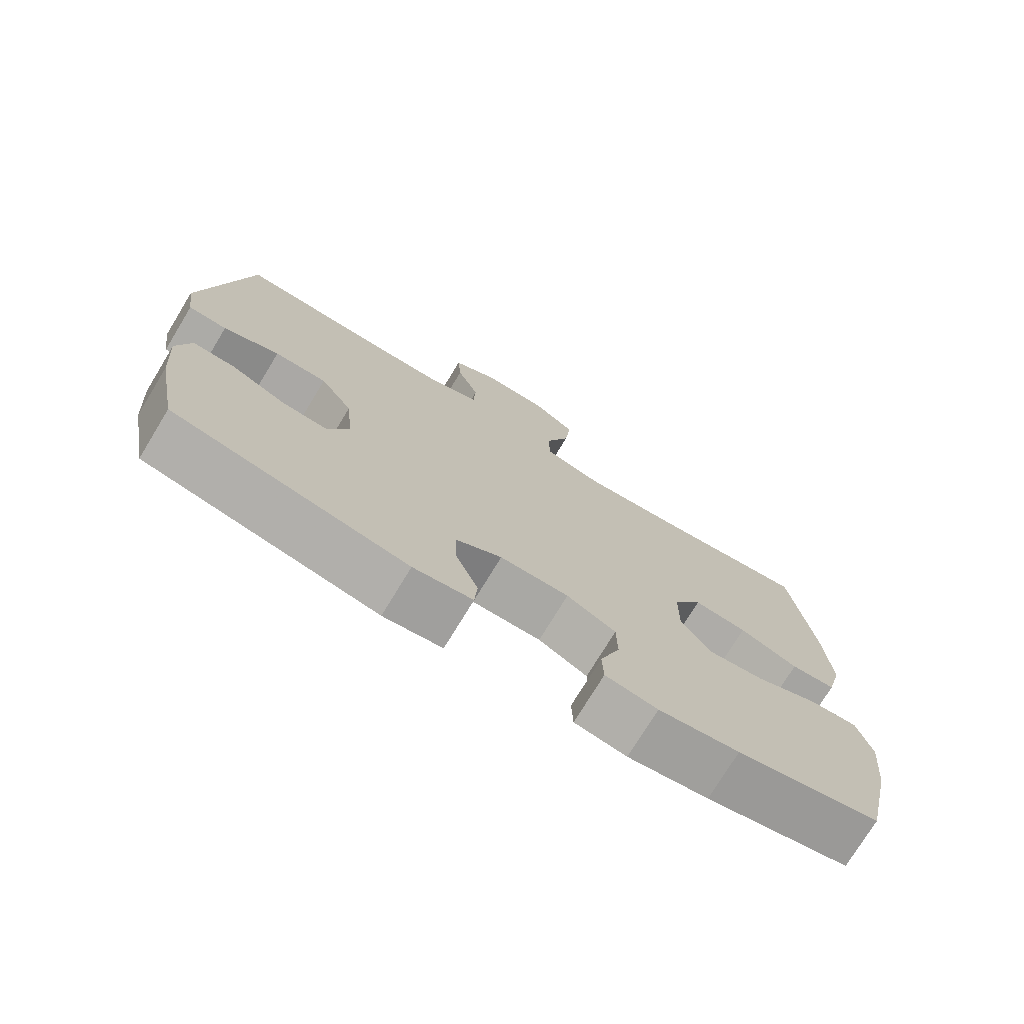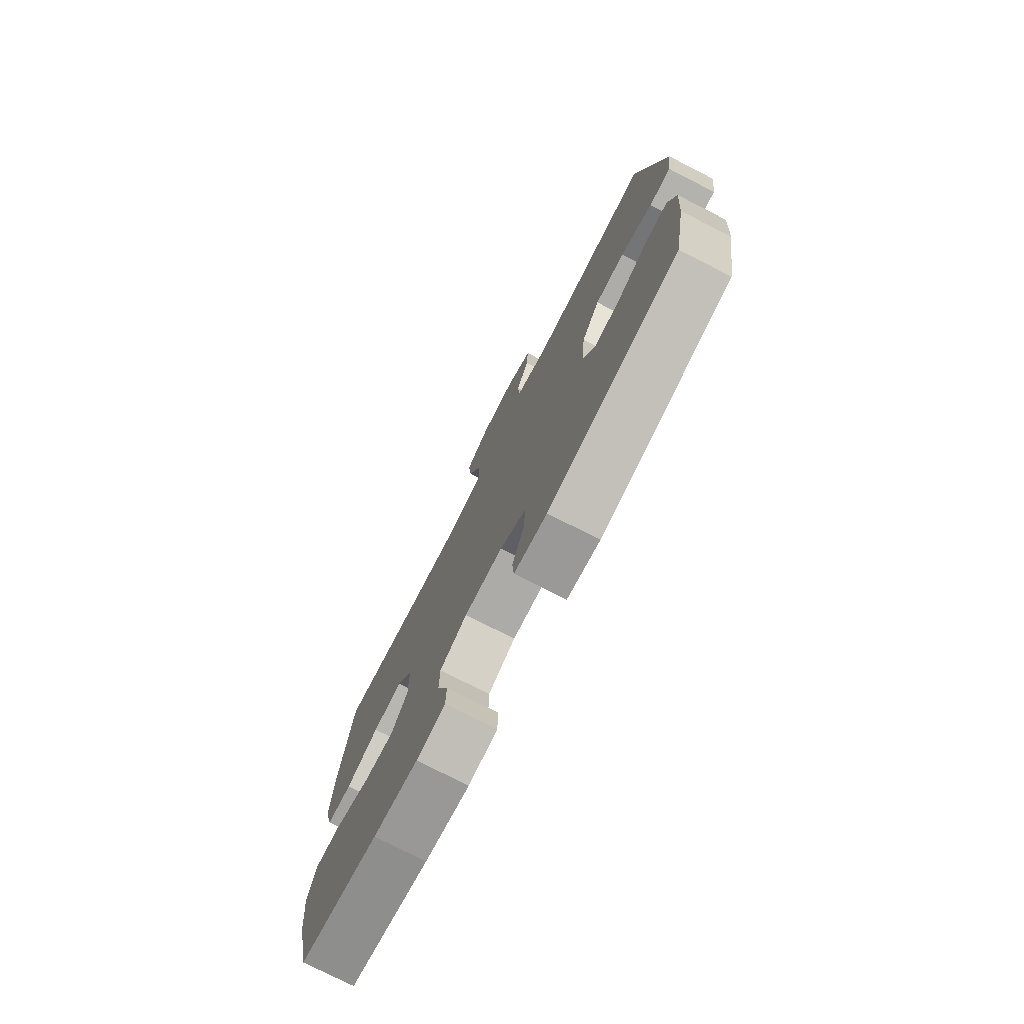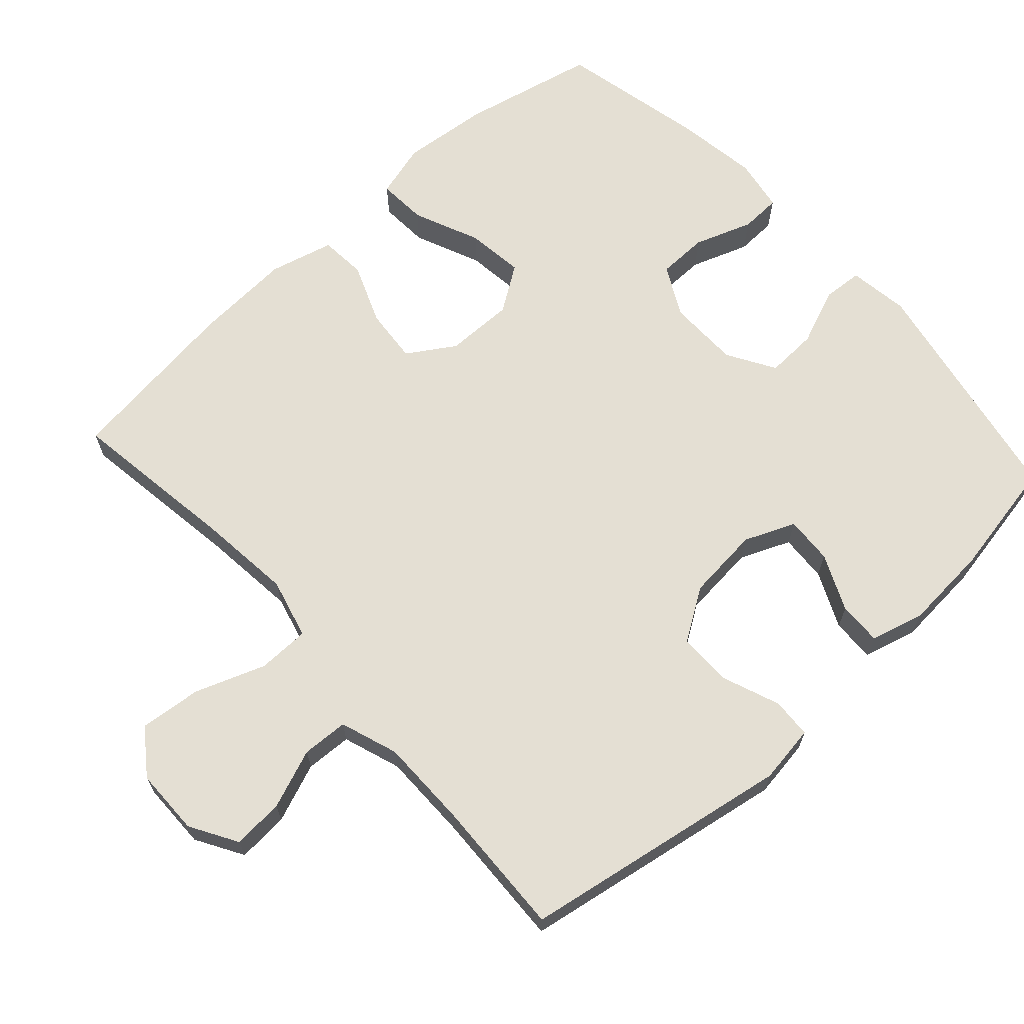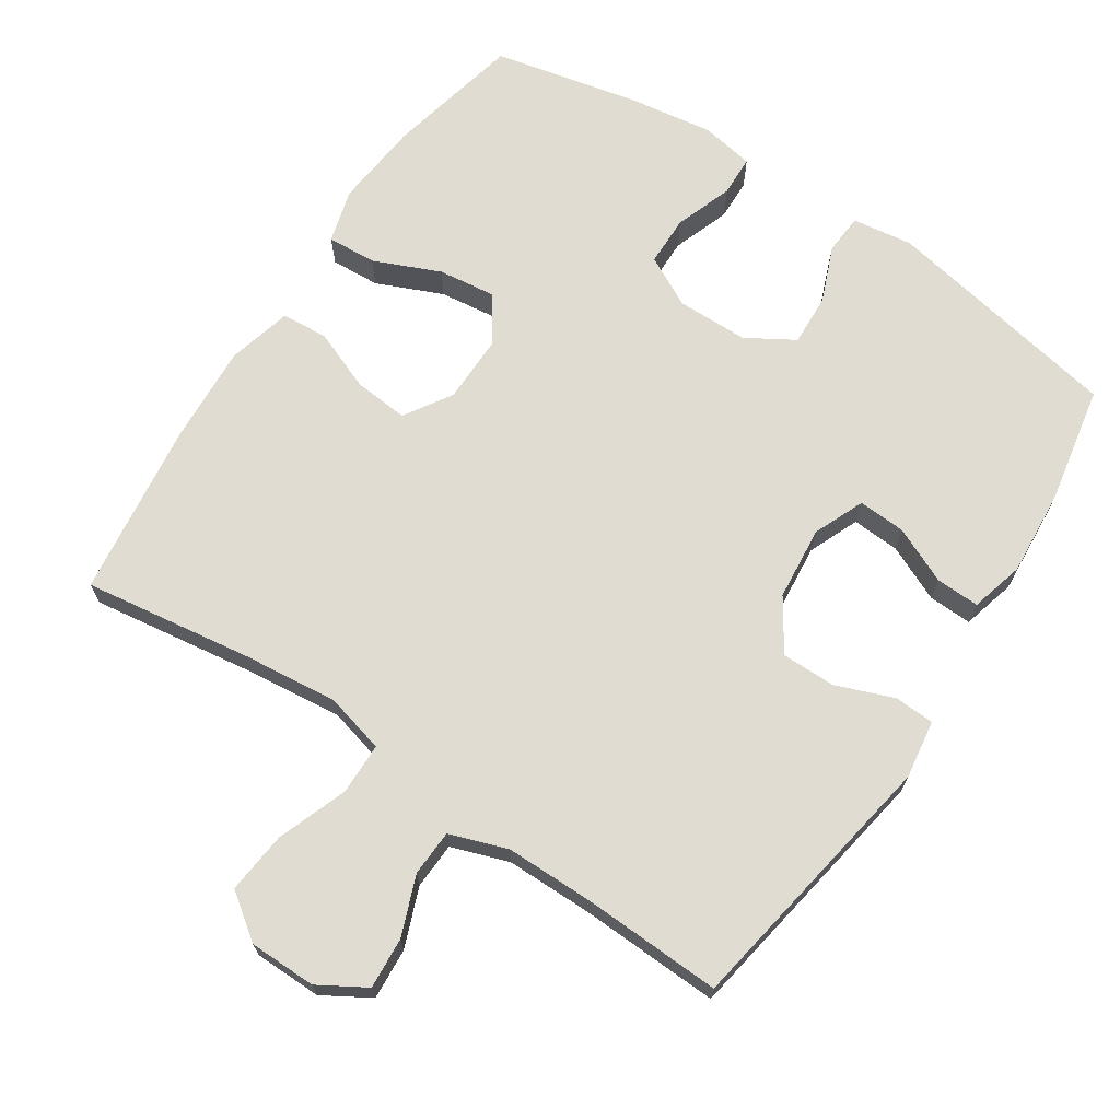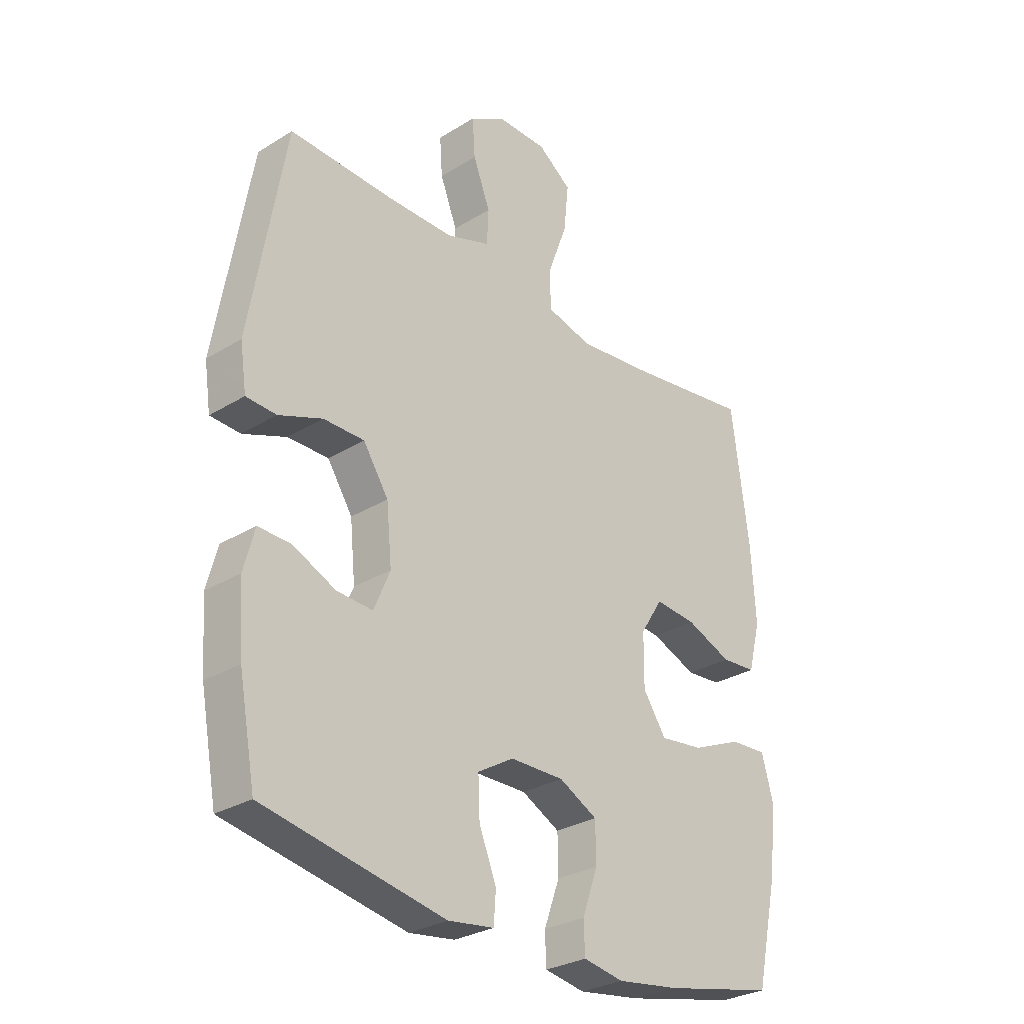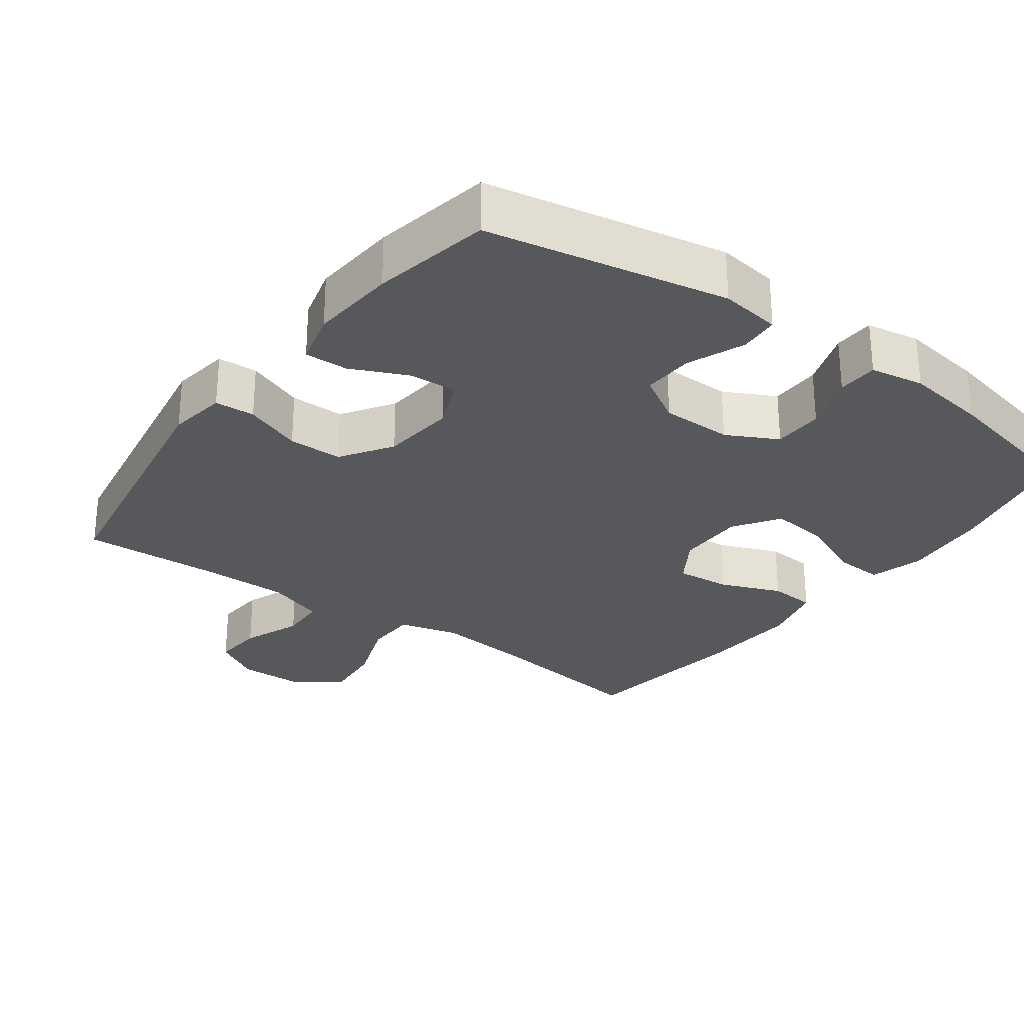
<metadata>
{"format":"obj","ext":"obj","renderer":"f3d","projection":"perspective","resolution":1024,"background":"white","views":[{"elev":-75.1,"azim":148.7,"up":"+Z"},{"elev":-76.7,"azim":63.0,"up":"+Z"},{"elev":66.4,"azim":47.8,"up":"+Y"},{"elev":69.1,"azim":33.4,"up":"+Y"},{"elev":-29.2,"azim":132.4,"up":"+Z"},{"elev":-28.0,"azim":143.6,"up":"+Y"}]}
</metadata>
<code>
v -0.5 0.07 0.5
v -0.262 0.07 0.466
v -0.13 0.07 0.452
v -0.045 0.07 0.474
v -0.044 0.07 0.547
v -0.08 0.07 0.645
v -0.089 0.07 0.732
v -0.026 0.07 0.778
v 0.068 0.07 0.779
v 0.134 0.07 0.74
v 0.129 0.07 0.668
v 0.097 0.07 0.585
v 0.1 0.07 0.52
v 0.181 0.07 0.492
v 0.306 0.07 0.492
v 0.5 0.07 0.5
v 0.565 0.07 0.121
v 0.553 0.07 0.039
v 0.497 0.07 0.036
v 0.416 0.07 0.067
v 0.34 0.07 0.067
v 0.293 0.07 -0.005
v 0.283 0.07 -0.109
v 0.313 0.07 -0.18
v 0.38 0.07 -0.176
v 0.459 0.07 -0.14
v 0.52 0.07 -0.138
v 0.54 0.07 -0.213
v 0.531 0.07 -0.334
v 0.5 0.07 -0.5
v 0.164 0.07 -0.564
v 0.079 0.07 -0.552
v 0.075 0.07 -0.496
v 0.107 0.07 -0.416
v 0.11 0.07 -0.344
v 0.043 0.07 -0.304
v -0.057 0.07 -0.303
v -0.128 0.07 -0.34
v -0.129 0.07 -0.411
v -0.1 0.07 -0.492
v -0.102 0.07 -0.549
v -0.177 0.07 -0.562
v -0.293 0.07 -0.545
v -0.5 0.07 -0.5
v -0.542 0.07 -0.31
v -0.554 0.07 -0.188
v -0.533 0.07 -0.112
v -0.464 0.07 -0.116
v -0.371 0.07 -0.156
v -0.29 0.07 -0.166
v -0.247 0.07 -0.102
v -0.248 0.07 -0.006
v -0.29 0.07 0.06
v -0.367 0.07 0.053
v -0.452 0.07 0.019
v -0.517 0.07 0.024
v -0.54 0.07 0.114
v -0.532 0.07 0.252
v -0.5 0 0.5
v -0.262 0 0.466
v -0.13 0 0.452
v -0.045 0 0.474
v -0.044 0 0.547
v -0.08 0 0.645
v -0.089 0 0.732
v -0.026 0 0.778
v 0.068 0 0.779
v 0.134 0 0.74
v 0.129 0 0.668
v 0.097 0 0.585
v 0.1 0 0.52
v 0.181 0 0.492
v 0.306 0 0.492
v 0.5 0 0.5
v 0.565 0 0.121
v 0.553 0 0.039
v 0.497 0 0.036
v 0.416 0 0.067
v 0.34 0 0.067
v 0.293 0 -0.005
v 0.283 0 -0.109
v 0.313 0 -0.18
v 0.38 0 -0.176
v 0.459 0 -0.14
v 0.52 0 -0.138
v 0.54 0 -0.213
v 0.531 0 -0.334
v 0.5 0 -0.5
v 0.164 0 -0.564
v 0.079 0 -0.552
v 0.075 0 -0.496
v 0.107 0 -0.416
v 0.11 0 -0.344
v 0.043 0 -0.304
v -0.057 0 -0.303
v -0.128 0 -0.34
v -0.129 0 -0.411
v -0.1 0 -0.492
v -0.102 0 -0.549
v -0.177 0 -0.562
v -0.293 0 -0.545
v -0.5 0 -0.5
v -0.542 0 -0.31
v -0.554 0 -0.188
v -0.533 0 -0.112
v -0.464 0 -0.116
v -0.371 0 -0.156
v -0.29 0 -0.166
v -0.247 0 -0.102
v -0.248 0 -0.006
v -0.29 0 0.06
v -0.367 0 0.053
v -0.452 0 0.019
v -0.517 0 0.024
v -0.54 0 0.114
v -0.532 0 0.252
f 58 1 2
f 57 58 2
f 56 57 2
f 55 56 2
f 54 55 2
f 53 54 2 3
f 52 53 3 4
f 51 52 4
f 47 48 49
f 46 47 49
f 45 46 49
f 44 45 49
f 43 44 49
f 42 43 49
f 41 42 49
f 40 41 49
f 39 40 49
f 38 39 49 50
f 37 38 50 51
f 32 33 34
f 31 32 34
f 30 31 34
f 29 30 34
f 28 29 34
f 27 28 34
f 26 27 34
f 25 26 34
f 24 25 34 35
f 23 24 35 36
f 18 19 20
f 17 18 20
f 16 17 20
f 15 16 20
f 14 15 20 21
f 13 14 21 22
f 10 11 12
f 9 10 12
f 8 9 12
f 7 8 12
f 6 7 12
f 5 6 12
f 4 5 12 13
f 36 37 51
f 23 36 51
f 22 23 51
f 13 22 51
f 4 13 51
f 60 59 116
f 60 116 115
f 60 115 114
f 60 114 113
f 60 113 112
f 61 60 112 111
f 62 61 111 110
f 62 110 109
f 107 106 105
f 107 105 104
f 107 104 103
f 107 103 102
f 107 102 101
f 107 101 100
f 107 100 99
f 107 99 98
f 107 98 97
f 108 107 97 96
f 109 108 96 95
f 92 91 90
f 92 90 89
f 92 89 88
f 92 88 87
f 92 87 86
f 92 86 85
f 92 85 84
f 92 84 83
f 93 92 83 82
f 94 93 82 81
f 78 77 76
f 78 76 75
f 78 75 74
f 78 74 73
f 79 78 73 72
f 80 79 72 71
f 70 69 68
f 70 68 67
f 70 67 66
f 70 66 65
f 70 65 64
f 70 64 63
f 71 70 63 62
f 109 95 94
f 109 94 81
f 109 81 80
f 109 80 71
f 109 71 62
f 1 59 60 2
f 2 60 61 3
f 3 61 62 4
f 4 62 63 5
f 5 63 64 6
f 6 64 65 7
f 7 65 66 8
f 8 66 67 9
f 9 67 68 10
f 10 68 69 11
f 11 69 70 12
f 12 70 71 13
f 13 71 72 14
f 14 72 73 15
f 15 73 74 16
f 16 74 75 17
f 17 75 76 18
f 18 76 77 19
f 19 77 78 20
f 20 78 79 21
f 21 79 80 22
f 22 80 81 23
f 23 81 82 24
f 24 82 83 25
f 25 83 84 26
f 26 84 85 27
f 27 85 86 28
f 28 86 87 29
f 29 87 88 30
f 30 88 89 31
f 31 89 90 32
f 32 90 91 33
f 33 91 92 34
f 34 92 93 35
f 35 93 94 36
f 36 94 95 37
f 37 95 96 38
f 38 96 97 39
f 39 97 98 40
f 40 98 99 41
f 41 99 100 42
f 42 100 101 43
f 43 101 102 44
f 44 102 103 45
f 45 103 104 46
f 46 104 105 47
f 47 105 106 48
f 48 106 107 49
f 49 107 108 50
f 50 108 109 51
f 51 109 110 52
f 52 110 111 53
f 53 111 112 54
f 54 112 113 55
f 55 113 114 56
f 56 114 115 57
f 57 115 116 58
f 58 116 59 1

</code>
